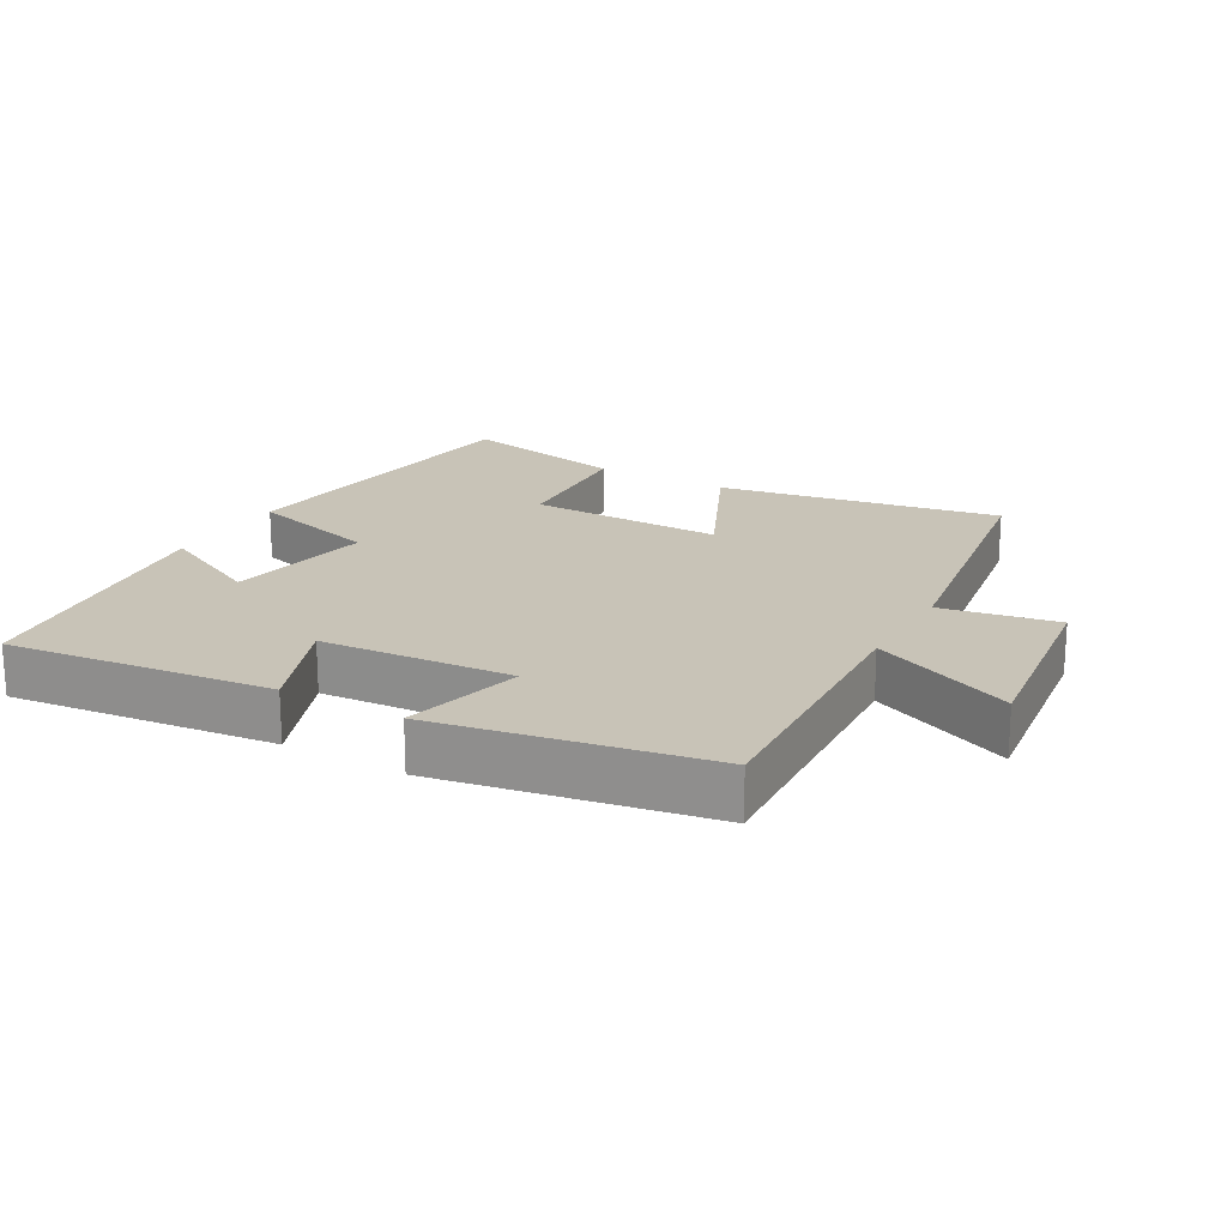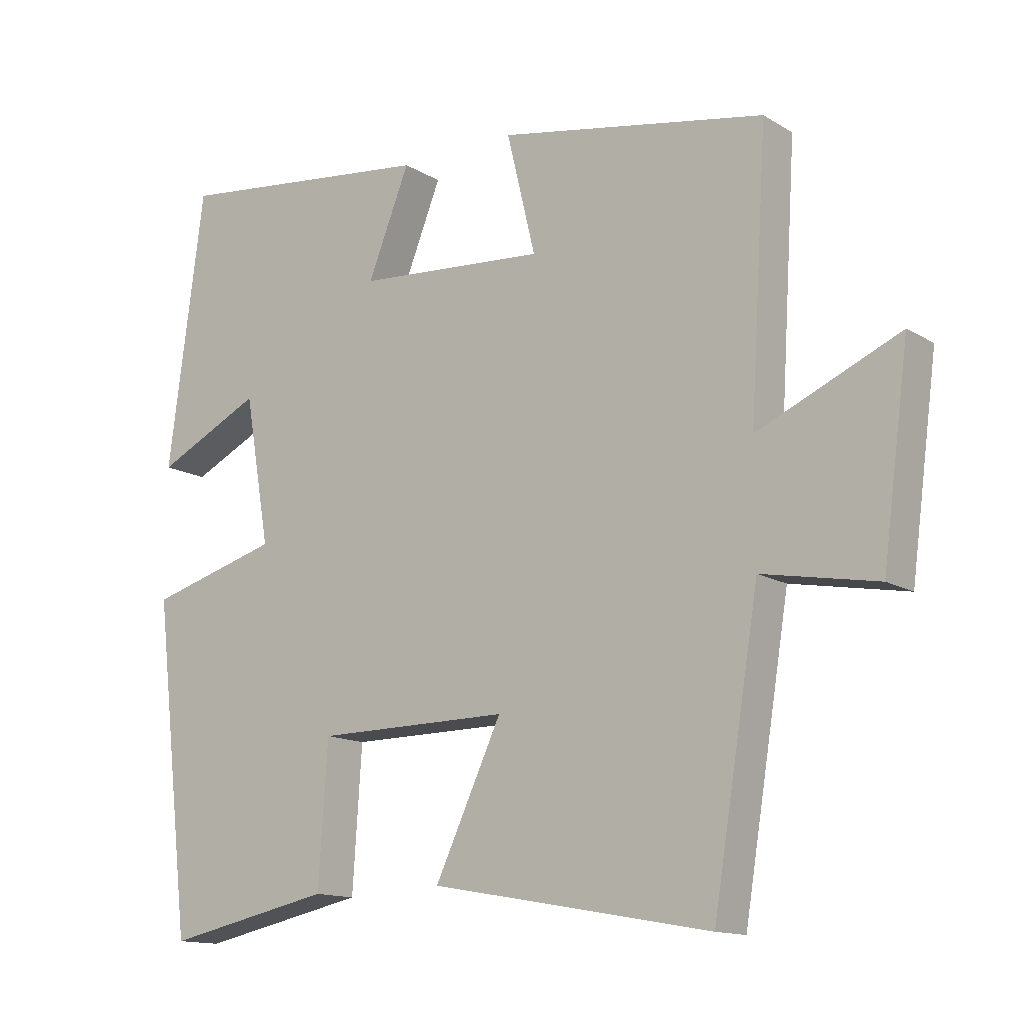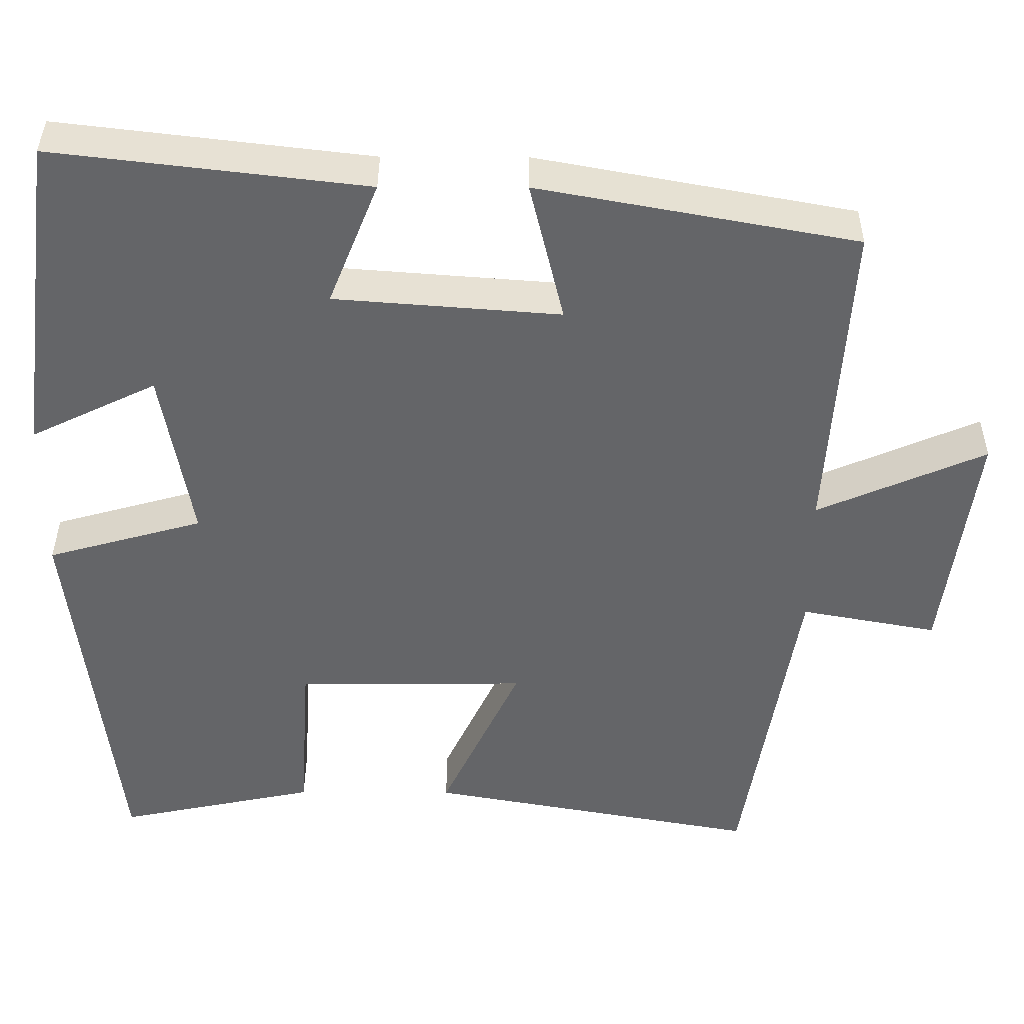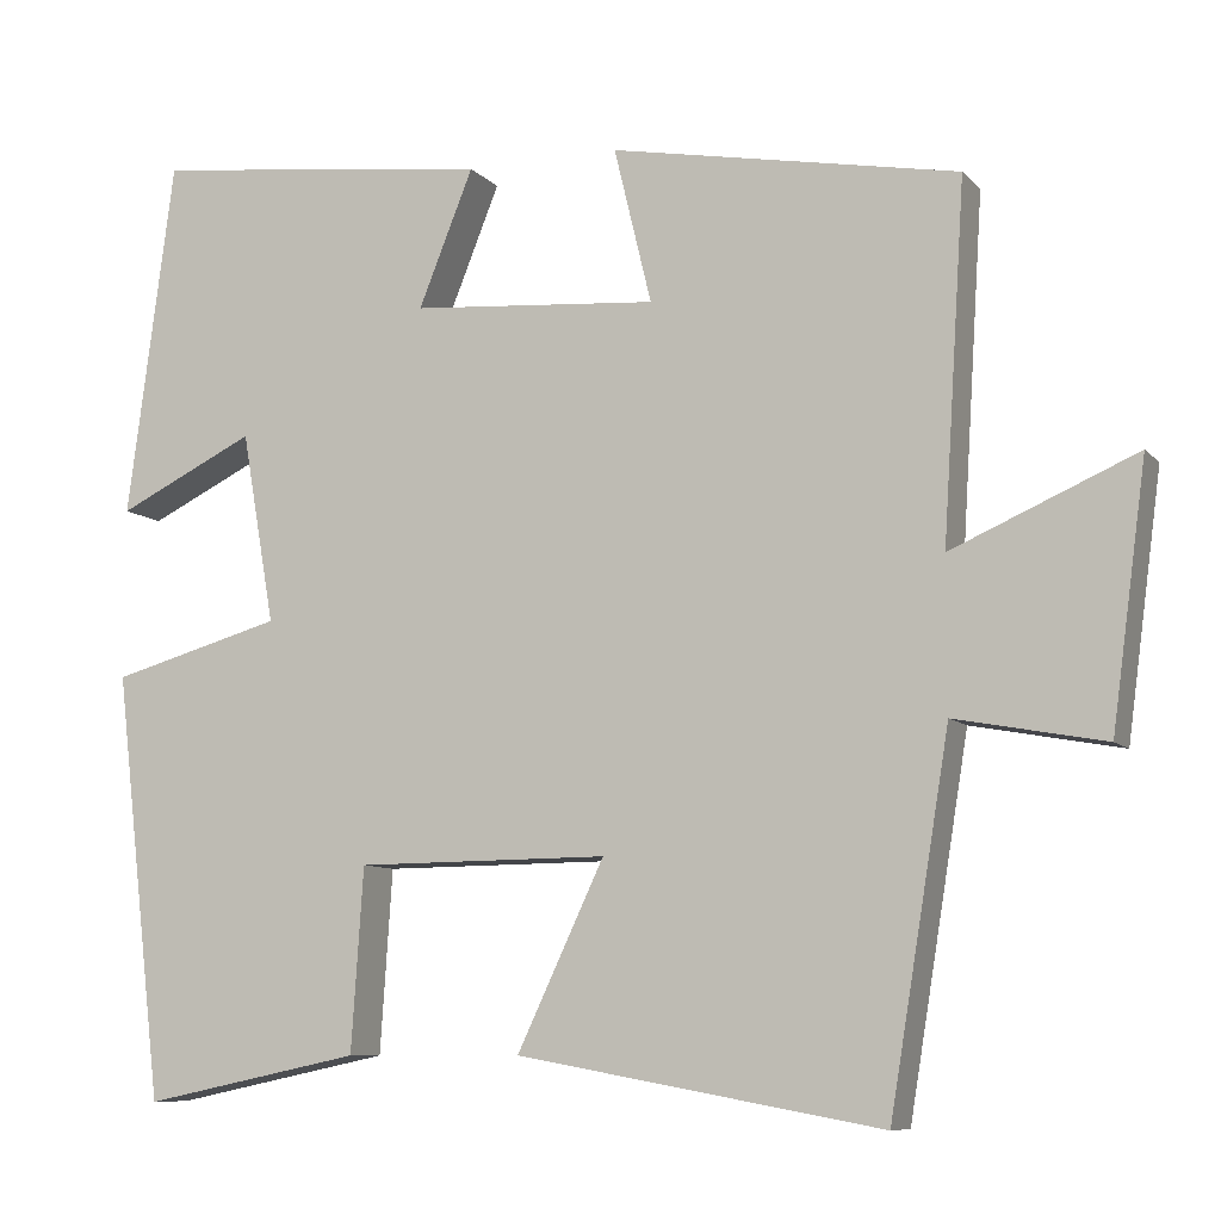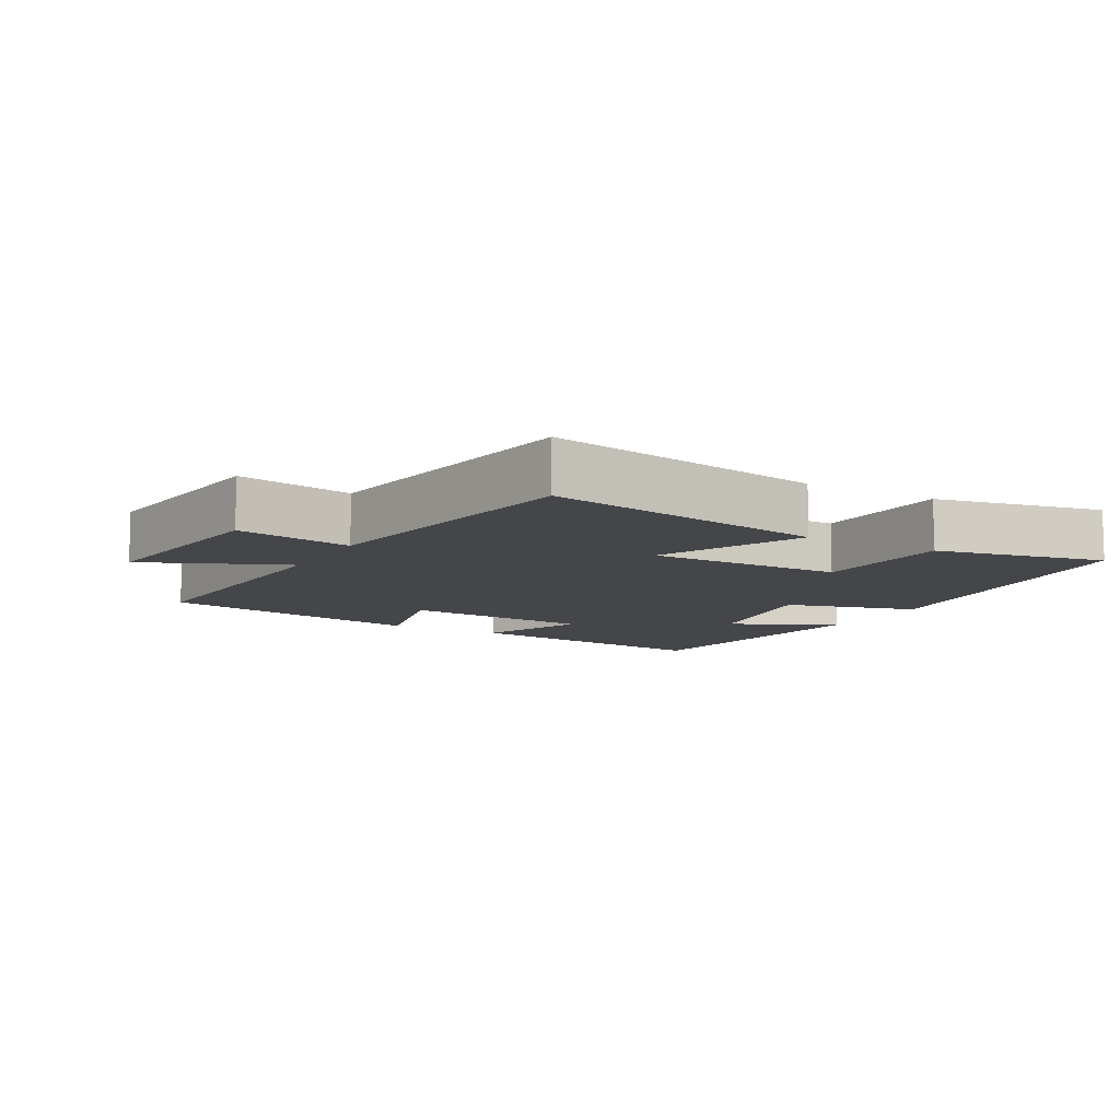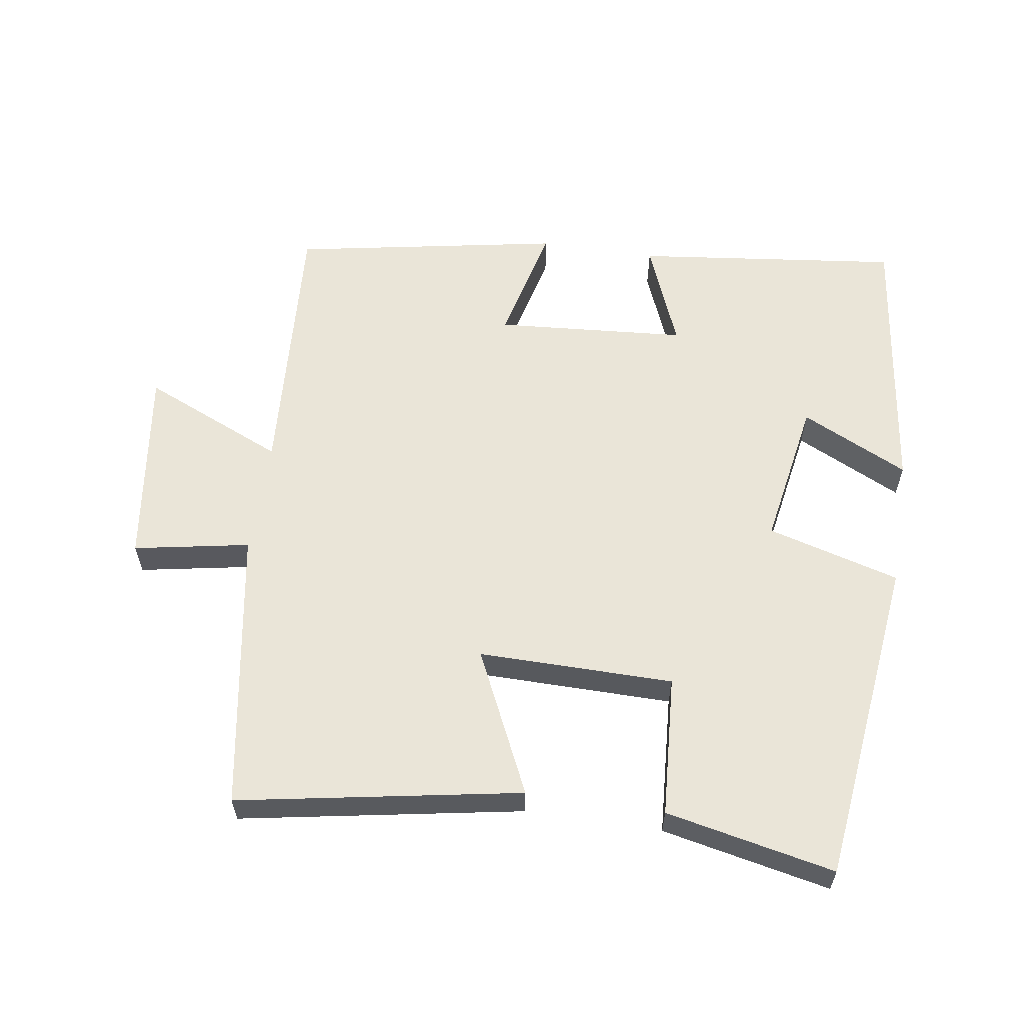
<metadata>
{"format":"obj","ext":"obj","renderer":"f3d","projection":"perspective","resolution":1024,"background":"white","views":[{"elev":19.6,"azim":30.0,"up":"+Y"},{"elev":-13.8,"azim":37.2,"up":"+Z"},{"elev":38.5,"azim":0.3,"up":"+Z"},{"elev":-8.8,"azim":23.0,"up":"+Z"},{"elev":-9.7,"azim":150.8,"up":"+Y"},{"elev":59.4,"azim":-171.3,"up":"+Y"}]}
</metadata>
<code>
v 0.526 0.07 0.426
v 0.5 0.07 0.018
v 0.712 0.07 0.11
v 0.672 0.07 -0.188
v 0.5 0.07 -0.156
v 0.431 0.07 -0.576
v 0.012 0.07 -0.5
v 0.112 0.07 -0.288
v -0.178 0.07 -0.29
v -0.192 0.07 -0.5
v -0.443 0.07 -0.552
v -0.5 0.07 -0.062
v -0.303 0.07 -0.007
v -0.341 0.07 0.213
v -0.5 0.07 0.136
v -0.446 0.07 0.547
v -0.052 0.07 0.5
v -0.115 0.07 0.343
v 0.169 0.07 0.321
v 0.126 0.07 0.5
v 0.526 0 0.426
v 0.5 0 0.018
v 0.712 0 0.11
v 0.672 0 -0.188
v 0.5 0 -0.156
v 0.431 0 -0.576
v 0.012 0 -0.5
v 0.112 0 -0.288
v -0.178 0 -0.29
v -0.192 0 -0.5
v -0.443 0 -0.552
v -0.5 0 -0.062
v -0.303 0 -0.007
v -0.341 0 0.213
v -0.5 0 0.136
v -0.446 0 0.547
v -0.052 0 0.5
v -0.115 0 0.343
v 0.169 0 0.321
v 0.126 0 0.5
f 19 20 1 2
f 18 19 2
f 15 16 17 18
f 14 15 18
f 13 14 18 2
f 12 13 2
f 9 10 11 12
f 8 9 12 2
f 5 6 7 8
f 5 8 2 3
f 3 4 5
f 22 21 40 39
f 22 39 38
f 38 37 36 35
f 38 35 34
f 22 38 34 33
f 22 33 32
f 32 31 30 29
f 22 32 29 28
f 28 27 26 25
f 23 22 28 25
f 25 24 23
f 1 21 22 2
f 2 22 23 3
f 3 23 24 4
f 4 24 25 5
f 5 25 26 6
f 6 26 27 7
f 7 27 28 8
f 8 28 29 9
f 9 29 30 10
f 10 30 31 11
f 11 31 32 12
f 12 32 33 13
f 13 33 34 14
f 14 34 35 15
f 15 35 36 16
f 16 36 37 17
f 17 37 38 18
f 18 38 39 19
f 19 39 40 20
f 20 40 21 1

</code>
